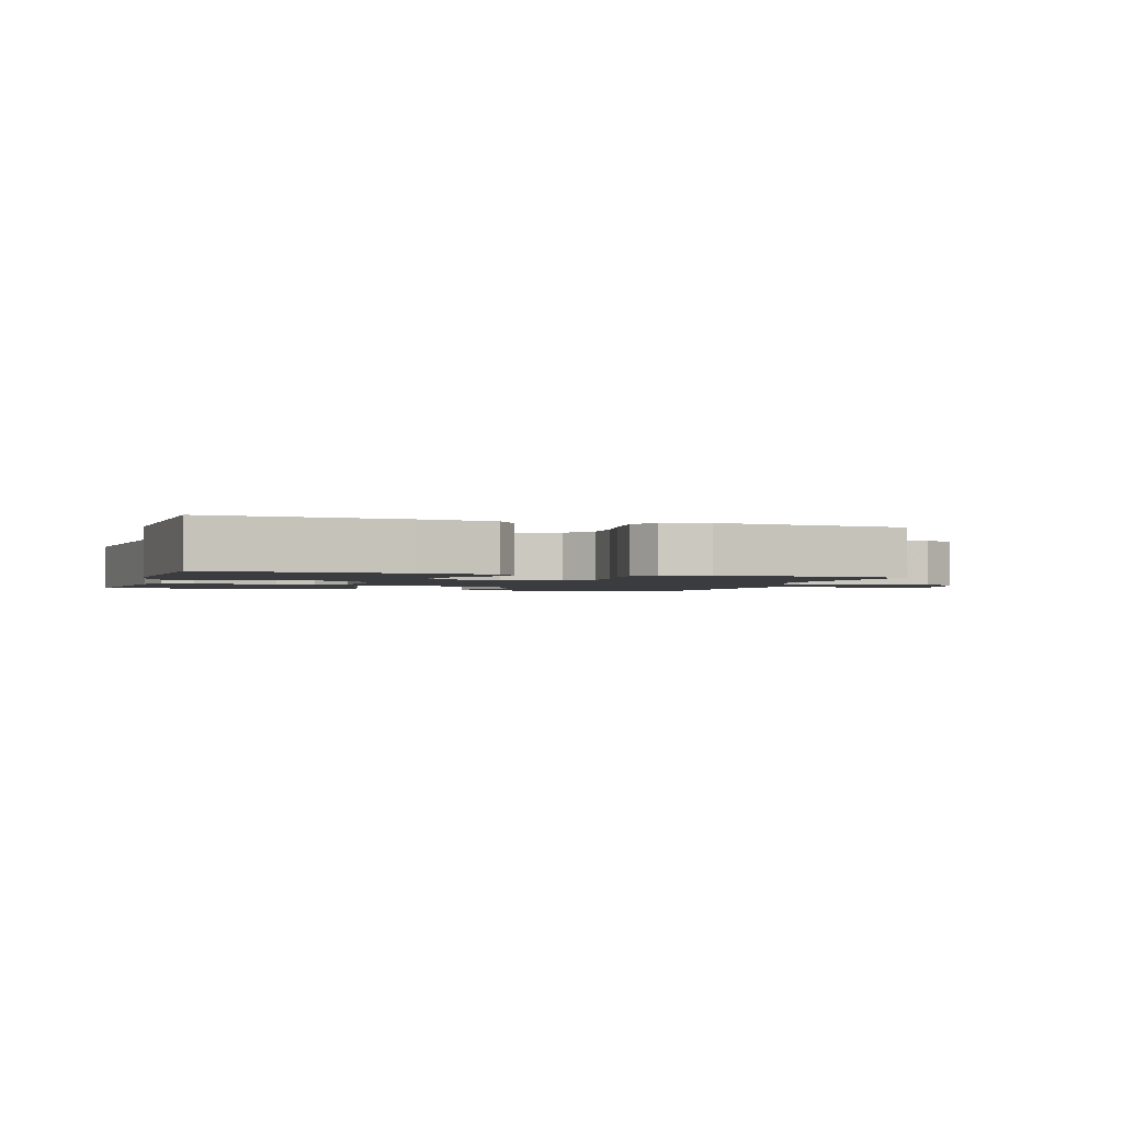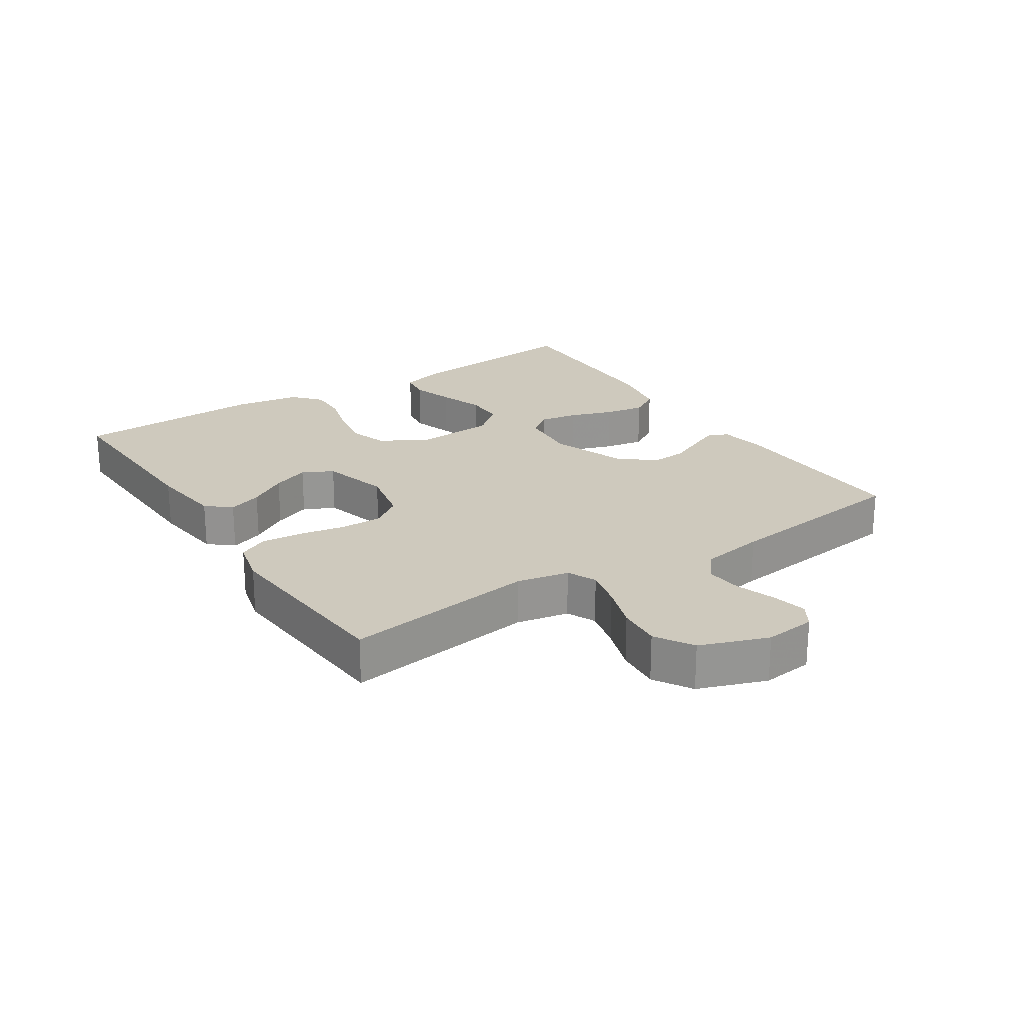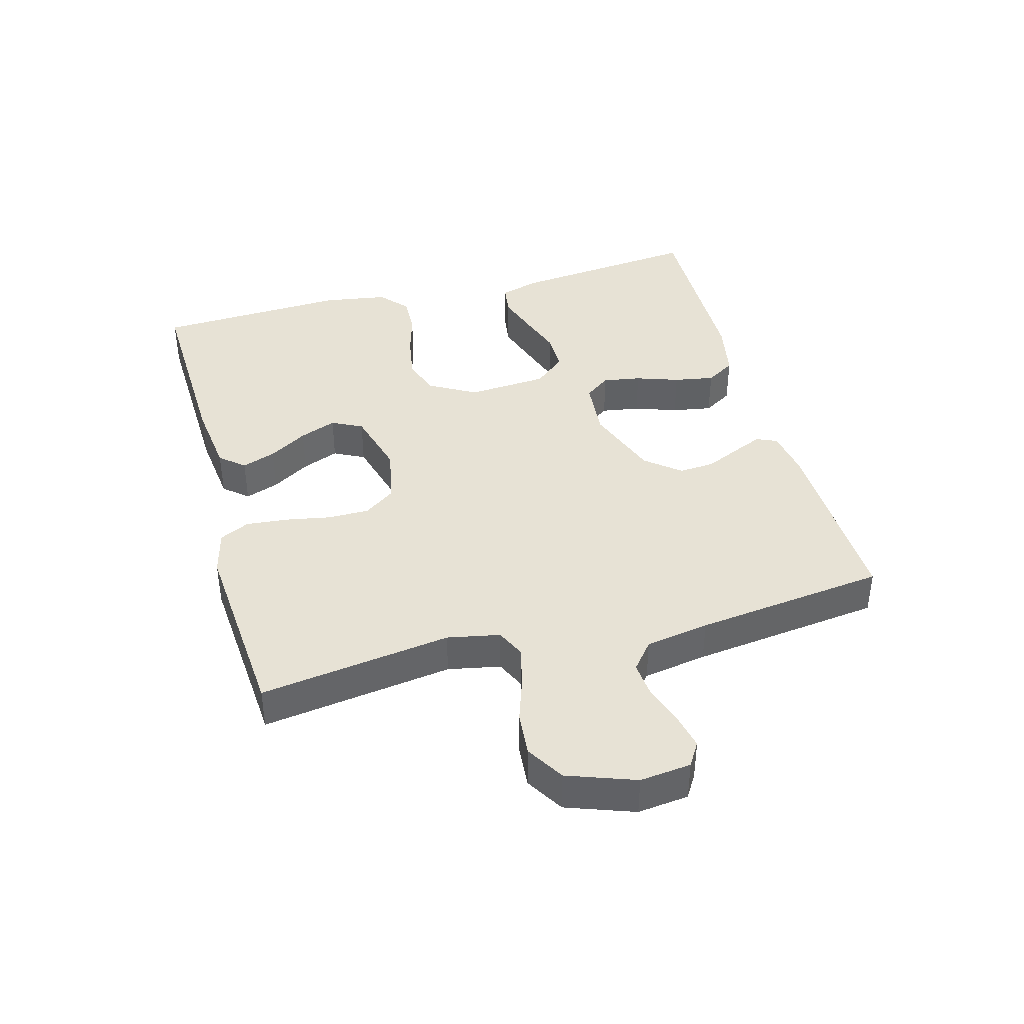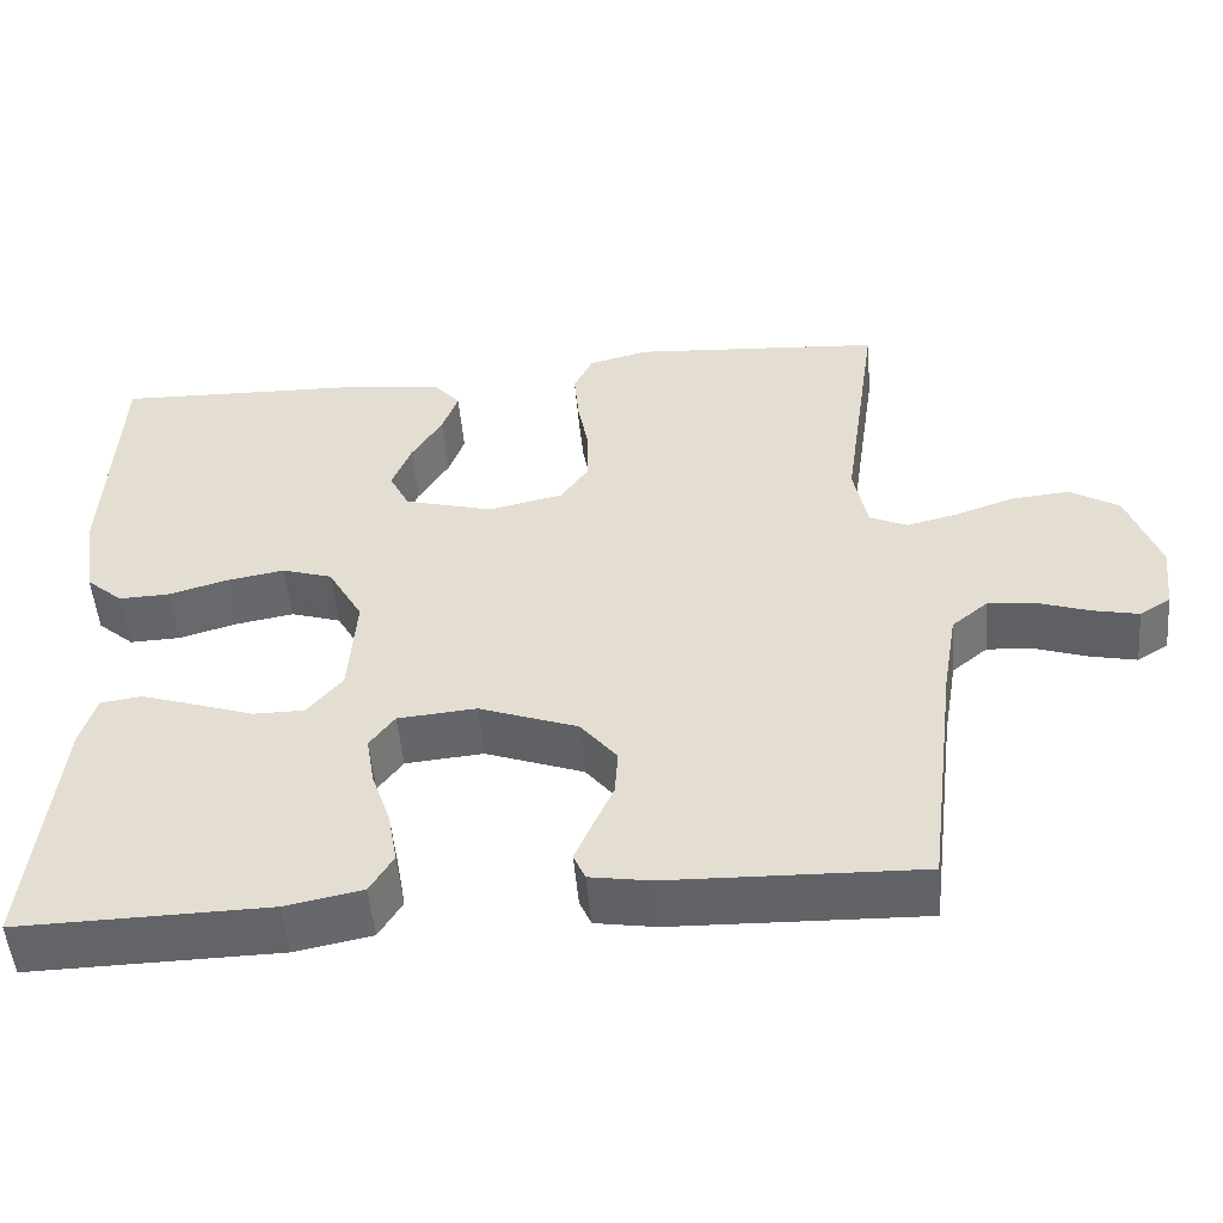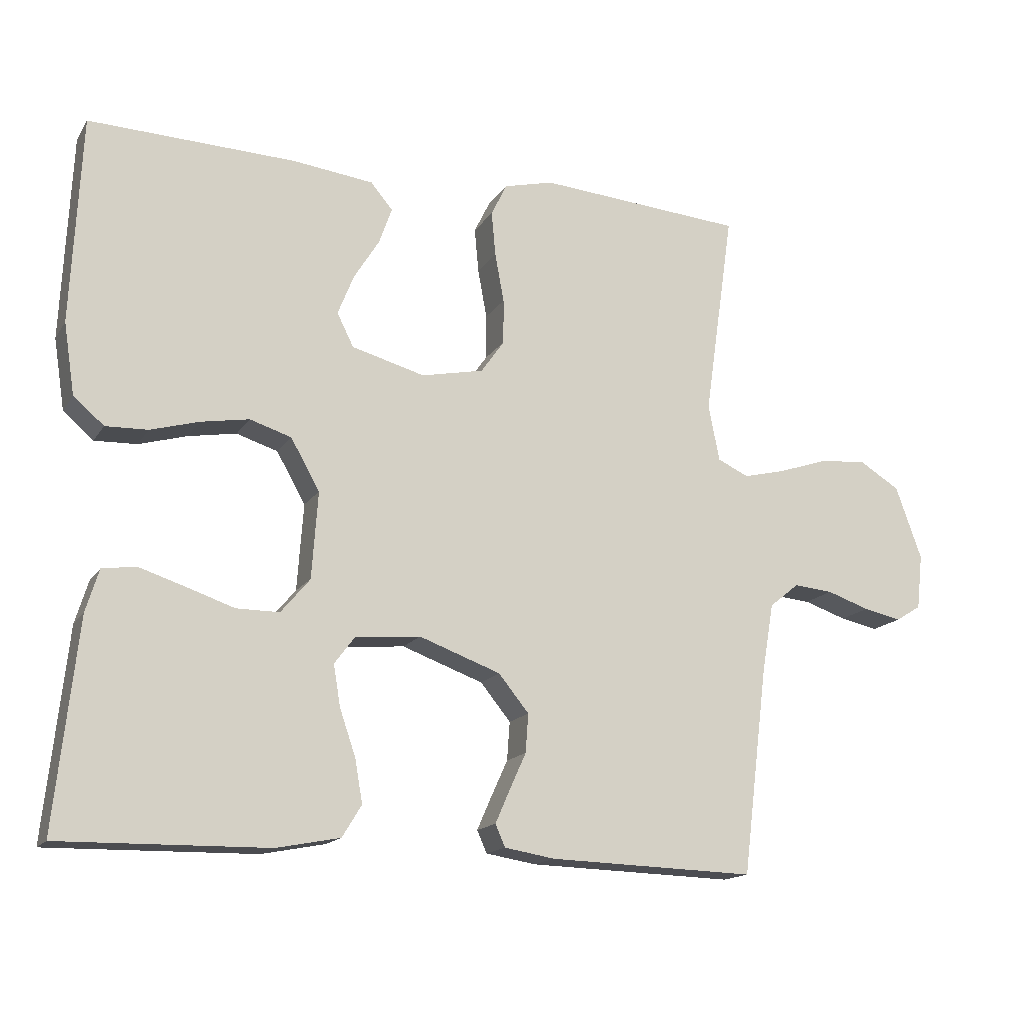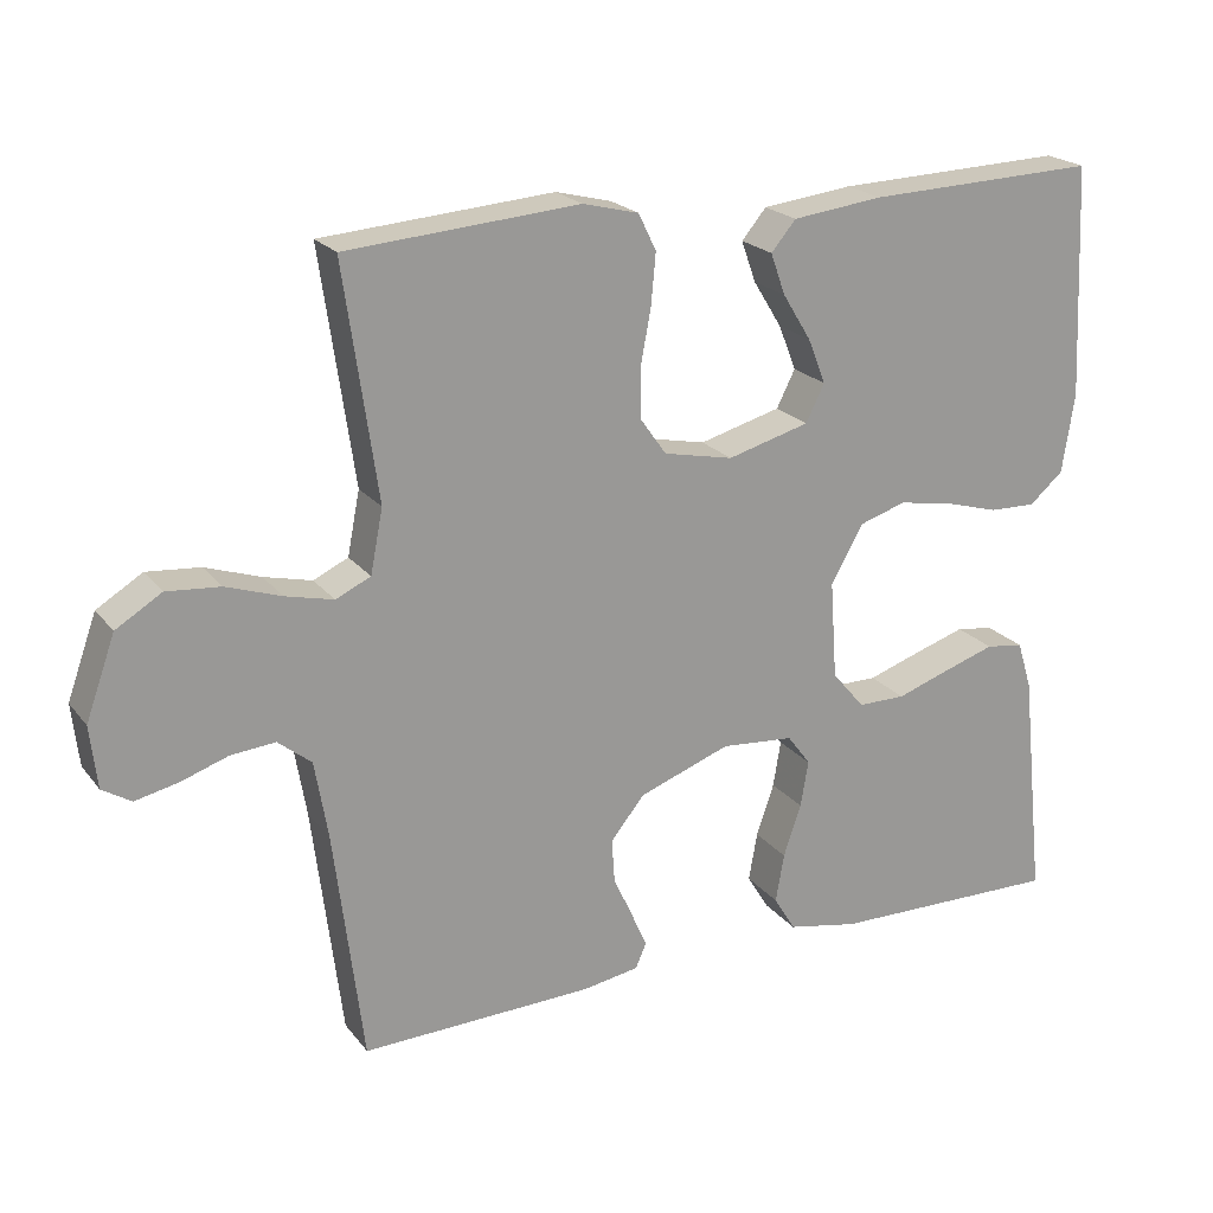
<metadata>
{"format":"obj","ext":"obj","renderer":"f3d","projection":"perspective","resolution":1024,"background":"white","views":[{"elev":-2.0,"azim":-17.8,"up":"+Y"},{"elev":22.7,"azim":56.9,"up":"+Y"},{"elev":40.4,"azim":74.8,"up":"+Y"},{"elev":-51.1,"azim":5.0,"up":"+Z"},{"elev":-15.7,"azim":-21.9,"up":"+Z"},{"elev":21.2,"azim":152.8,"up":"+Z"}]}
</metadata>
<code>
v -0.5 0.07 -0.5
v -0.468 0.07 -0.2
v -0.449 0.07 -0.138
v -0.4 0.07 -0.131
v -0.335 0.07 -0.152
v -0.264 0.07 -0.176
v -0.202 0.07 -0.176
v -0.16 0.07 -0.126
v -0.151 0.07 0
v -0.193 0.07 0.074
v -0.253 0.07 0.093
v -0.323 0.07 0.081
v -0.393 0.07 0.061
v -0.454 0.07 0.059
v -0.498 0.07 0.097
v -0.514 0.07 0.2
v -0.5 0.07 0.5
v -0.2 0.07 0.49
v -0.083 0.07 0.476
v -0.051 0.07 0.438
v -0.07 0.07 0.385
v -0.107 0.07 0.325
v -0.13 0.07 0.267
v -0.106 0.07 0.219
v 0 0.07 0.19
v 0.09 0.07 0.209
v 0.124 0.07 0.257
v 0.124 0.07 0.322
v 0.111 0.07 0.393
v 0.105 0.07 0.458
v 0.128 0.07 0.505
v 0.2 0.07 0.523
v 0.5 0.07 0.5
v 0.457 0.07 0.2
v 0.473 0.07 0.118
v 0.518 0.07 0.097
v 0.58 0.07 0.112
v 0.651 0.07 0.136
v 0.72 0.07 0.142
v 0.779 0.07 0.106
v 0.817 0.07 0
v 0.808 0.07 -0.08
v 0.771 0.07 -0.103
v 0.716 0.07 -0.091
v 0.654 0.07 -0.07
v 0.597 0.07 -0.065
v 0.554 0.07 -0.1
v 0.537 0.07 -0.2
v 0.5 0.07 -0.5
v 0.2 0.07 -0.491
v 0.127 0.07 -0.479
v 0.113 0.07 -0.447
v 0.133 0.07 -0.401
v 0.158 0.07 -0.346
v 0.162 0.07 -0.29
v 0.118 0.07 -0.236
v 0 0.07 -0.193
v -0.094 0.07 -0.201
v -0.124 0.07 -0.241
v -0.114 0.07 -0.301
v -0.091 0.07 -0.368
v -0.08 0.07 -0.431
v -0.108 0.07 -0.477
v -0.2 0.07 -0.495
v -0.5 0 -0.5
v -0.468 0 -0.2
v -0.449 0 -0.138
v -0.4 0 -0.131
v -0.335 0 -0.152
v -0.264 0 -0.176
v -0.202 0 -0.176
v -0.16 0 -0.126
v -0.151 0 0
v -0.193 0 0.074
v -0.253 0 0.093
v -0.323 0 0.081
v -0.393 0 0.061
v -0.454 0 0.059
v -0.498 0 0.097
v -0.514 0 0.2
v -0.5 0 0.5
v -0.2 0 0.49
v -0.083 0 0.476
v -0.051 0 0.438
v -0.07 0 0.385
v -0.107 0 0.325
v -0.13 0 0.267
v -0.106 0 0.219
v 0 0 0.19
v 0.09 0 0.209
v 0.124 0 0.257
v 0.124 0 0.322
v 0.111 0 0.393
v 0.105 0 0.458
v 0.128 0 0.505
v 0.2 0 0.523
v 0.5 0 0.5
v 0.457 0 0.2
v 0.473 0 0.118
v 0.518 0 0.097
v 0.58 0 0.112
v 0.651 0 0.136
v 0.72 0 0.142
v 0.779 0 0.106
v 0.817 0 0
v 0.808 0 -0.08
v 0.771 0 -0.103
v 0.716 0 -0.091
v 0.654 0 -0.07
v 0.597 0 -0.065
v 0.554 0 -0.1
v 0.537 0 -0.2
v 0.5 0 -0.5
v 0.2 0 -0.491
v 0.127 0 -0.479
v 0.113 0 -0.447
v 0.133 0 -0.401
v 0.158 0 -0.346
v 0.162 0 -0.29
v 0.118 0 -0.236
v 0 0 -0.193
v -0.094 0 -0.201
v -0.124 0 -0.241
v -0.114 0 -0.301
v -0.091 0 -0.368
v -0.08 0 -0.431
v -0.108 0 -0.477
v -0.2 0 -0.495
f 4 5 6
f 3 4 6
f 2 3 6
f 1 2 6
f 64 1 6
f 63 64 6
f 62 63 6
f 61 62 6
f 60 61 6
f 59 60 6 7
f 58 59 7 8
f 57 58 8 9
f 56 57 9 10
f 52 53 54
f 51 52 54
f 50 51 54
f 49 50 54
f 48 49 54
f 47 48 54 55
f 46 47 55 56
f 43 44 45
f 42 43 45
f 41 42 45
f 40 41 45
f 39 40 45
f 38 39 45
f 37 38 45
f 36 37 45 46
f 46 56 10
f 36 46 10
f 35 36 10
f 32 33 34
f 31 32 34
f 30 31 34
f 29 30 34
f 28 29 34
f 27 28 34 35
f 20 21 22
f 19 20 22
f 18 19 22
f 17 18 22
f 16 17 22
f 15 16 22
f 14 15 22
f 13 14 22
f 12 13 22
f 11 12 22 23
f 10 11 23 24
f 26 27 35
f 25 26 35 10
f 10 24 25
f 70 69 68
f 70 68 67
f 70 67 66
f 70 66 65
f 70 65 128
f 70 128 127
f 70 127 126
f 70 126 125
f 70 125 124
f 71 70 124 123
f 72 71 123 122
f 73 72 122 121
f 74 73 121 120
f 118 117 116
f 118 116 115
f 118 115 114
f 118 114 113
f 118 113 112
f 119 118 112 111
f 120 119 111 110
f 109 108 107
f 109 107 106
f 109 106 105
f 109 105 104
f 109 104 103
f 109 103 102
f 109 102 101
f 110 109 101 100
f 74 120 110
f 74 110 100
f 74 100 99
f 98 97 96
f 98 96 95
f 98 95 94
f 98 94 93
f 98 93 92
f 99 98 92 91
f 86 85 84
f 86 84 83
f 86 83 82
f 86 82 81
f 86 81 80
f 86 80 79
f 86 79 78
f 86 78 77
f 86 77 76
f 87 86 76 75
f 88 87 75 74
f 99 91 90
f 74 99 90 89
f 89 88 74
f 1 65 66 2
f 2 66 67 3
f 3 67 68 4
f 4 68 69 5
f 5 69 70 6
f 6 70 71 7
f 7 71 72 8
f 8 72 73 9
f 9 73 74 10
f 10 74 75 11
f 11 75 76 12
f 12 76 77 13
f 13 77 78 14
f 14 78 79 15
f 15 79 80 16
f 16 80 81 17
f 17 81 82 18
f 18 82 83 19
f 19 83 84 20
f 20 84 85 21
f 21 85 86 22
f 22 86 87 23
f 23 87 88 24
f 24 88 89 25
f 25 89 90 26
f 26 90 91 27
f 27 91 92 28
f 28 92 93 29
f 29 93 94 30
f 30 94 95 31
f 31 95 96 32
f 32 96 97 33
f 33 97 98 34
f 34 98 99 35
f 35 99 100 36
f 36 100 101 37
f 37 101 102 38
f 38 102 103 39
f 39 103 104 40
f 40 104 105 41
f 41 105 106 42
f 42 106 107 43
f 43 107 108 44
f 44 108 109 45
f 45 109 110 46
f 46 110 111 47
f 47 111 112 48
f 48 112 113 49
f 49 113 114 50
f 50 114 115 51
f 51 115 116 52
f 52 116 117 53
f 53 117 118 54
f 54 118 119 55
f 55 119 120 56
f 56 120 121 57
f 57 121 122 58
f 58 122 123 59
f 59 123 124 60
f 60 124 125 61
f 61 125 126 62
f 62 126 127 63
f 63 127 128 64
f 64 128 65 1

</code>
